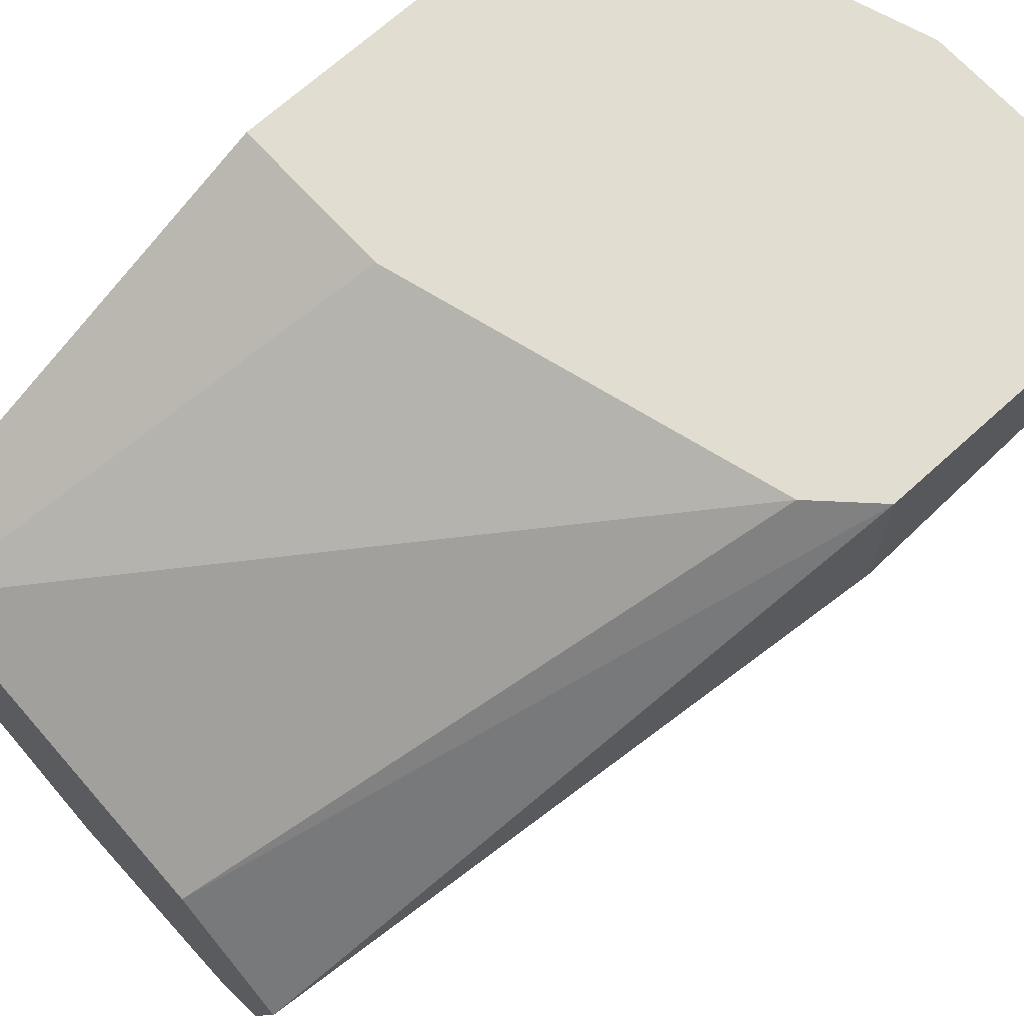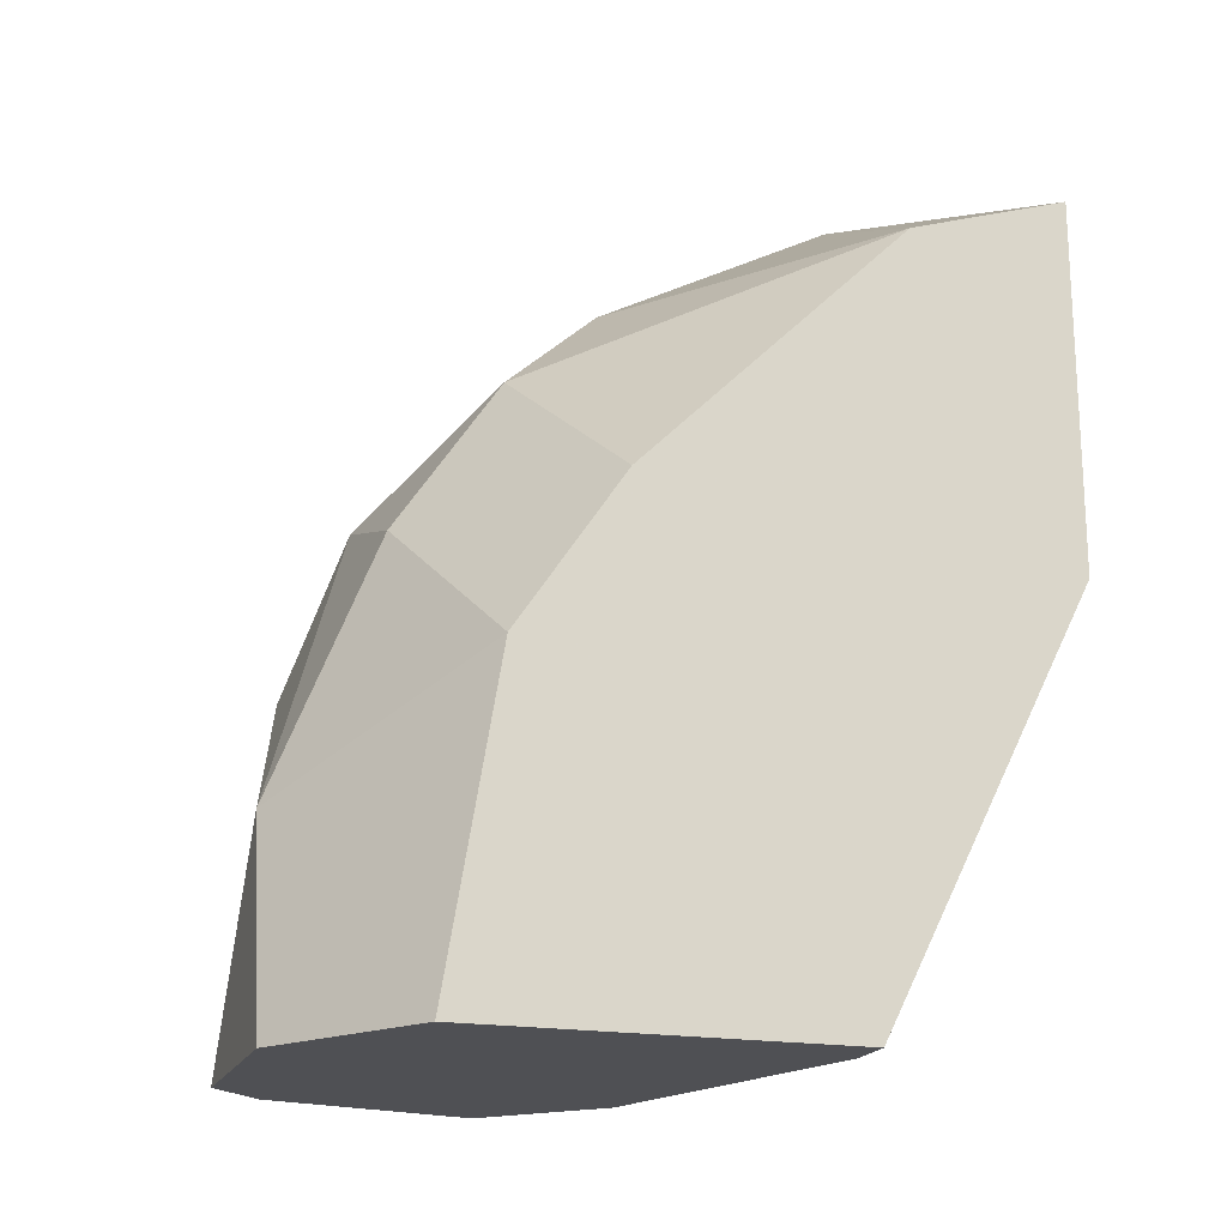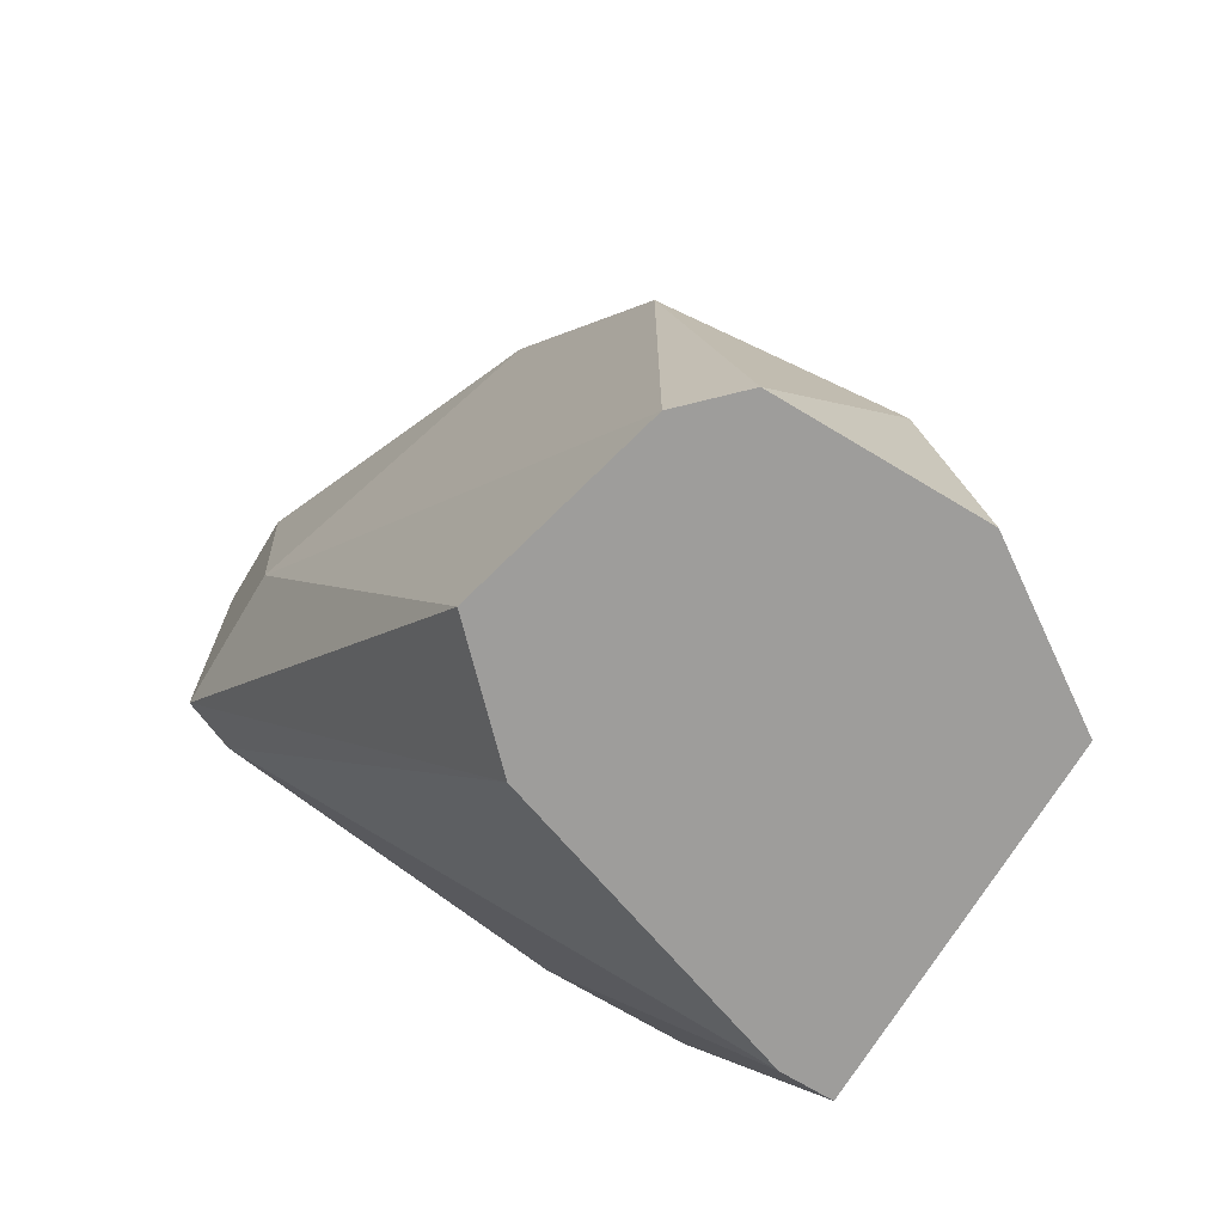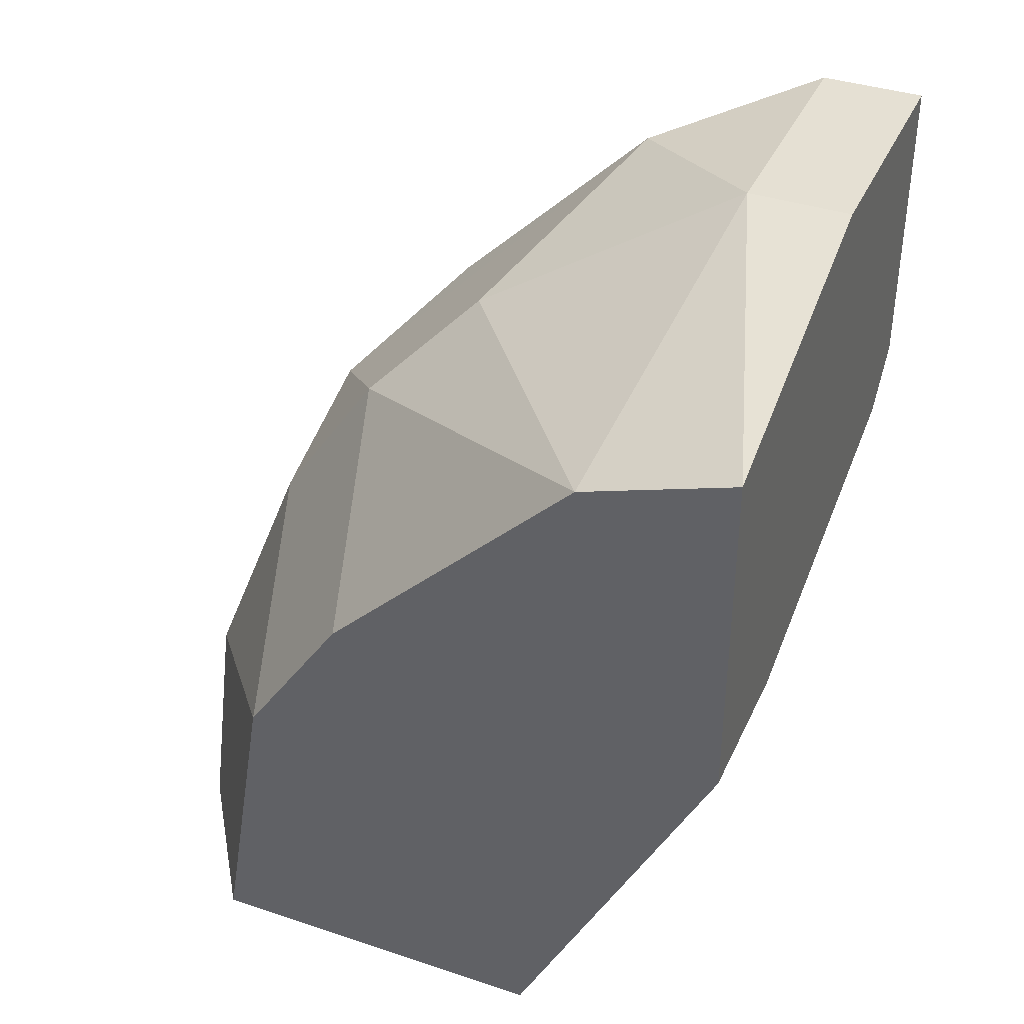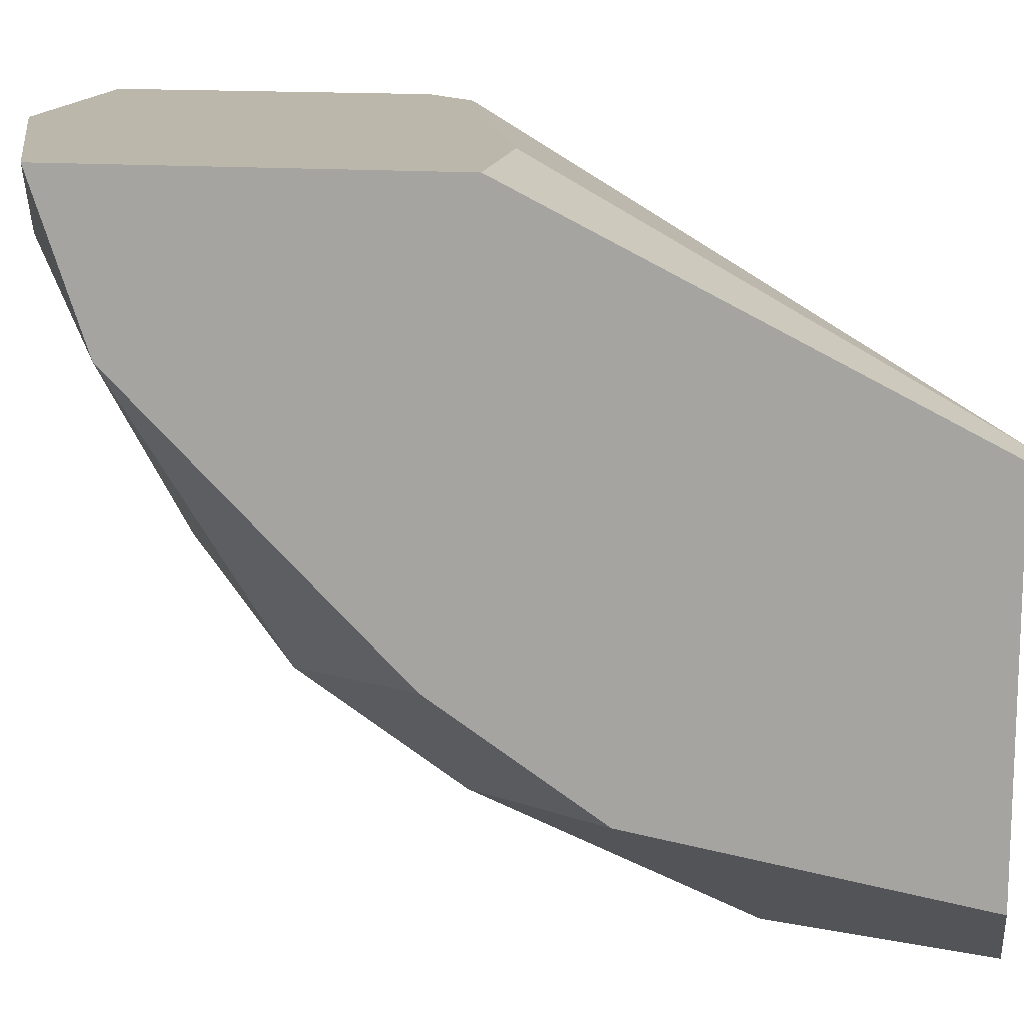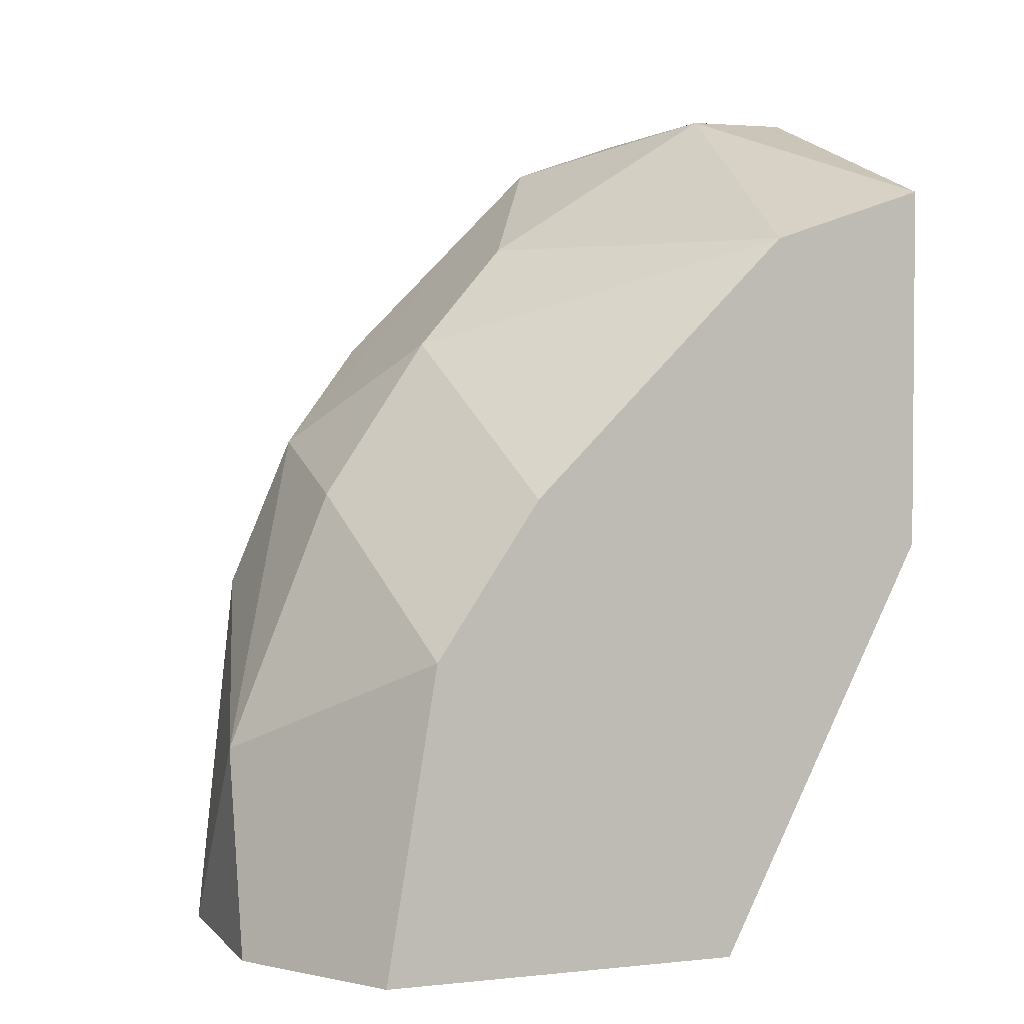
<metadata>
{"format":"obj","ext":"obj","renderer":"f3d","projection":"perspective","resolution":1024,"background":"white","views":[{"elev":68.9,"azim":47.7,"up":"+Z"},{"elev":-19.2,"azim":-108.2,"up":"+Y"},{"elev":-70.5,"azim":148.9,"up":"+Y"},{"elev":38.2,"azim":-67.2,"up":"+Y"},{"elev":14.4,"azim":-80.2,"up":"+Z"},{"elev":2.7,"azim":-110.3,"up":"+Y"}]}
</metadata>
<code>
v 0.04891 0.000167 -0.02688
v 0.05703 0.009182 -0.02327
v 0.05613 0.01098 -0.03139
v 0.05613 0.000167 -0.03048
v 0.05613 0.01459 -0.02778
v 0.05162 0.01098 -0.03139
v 0.05162 0.003774 -0.03499
v 0.05162 0.00828 -0.03319
v 0.05072 0.007381 -0.02327
v 0.05072 0.000167 -0.03499
v 0.05793 0.01008 -0.02327
v 0.05793 0.01008 -0.02598
v 0.05793 0.01549 -0.02508
v 0.05793 0.01549 -0.02327
v 0.05342 0.01549 -0.02508
v 0.05342 0.01549 -0.02327
v 0.05252 0.01279 -0.02958
v 0.04801 0.01369 -0.02327
v 0.04801 0.007381 -0.02327
v 0.04801 0.000167 -0.03319
v 0.04801 0.000167 -0.02688
v 0.04801 0.00828 -0.03048
v 0.04801 0.01279 -0.02598
v 0.04801 0.005578 -0.03229
v 0.05522 0.000167 -0.03409
v 0.05522 0.00648 -0.03409
v 0.05432 0.000167 -0.03499
v 0.05432 0.000167 -0.02868
v 0.05432 0.009182 -0.03319
f 6 24 22
f 1 10 4
f 14 18 2
f 2 18 19
f 18 24 19
f 4 10 25
f 10 1 20
f 24 10 20
f 19 24 20
f 25 26 12
f 13 14 12
f 4 25 12
f 14 13 15
f 15 17 23
f 24 18 23
f 18 15 23
f 1 4 28
f 2 1 28
f 15 13 5
f 17 15 5
f 10 24 7
f 29 26 7
f 24 8 7
f 8 29 7
f 1 19 21
f 20 1 21
f 19 20 21
f 26 29 3
f 12 26 3
f 13 12 3
f 29 5 3
f 5 13 3
f 23 17 6
f 8 24 6
f 29 8 6
f 5 29 6
f 17 5 6
f 14 2 11
f 12 14 11
f 4 12 11
f 28 4 11
f 2 28 11
f 25 10 27
f 26 25 27
f 10 7 27
f 7 26 27
f 1 2 9
f 2 19 9
f 19 1 9
f 18 14 16
f 14 15 16
f 15 18 16
f 24 23 22
f 23 6 22

</code>
